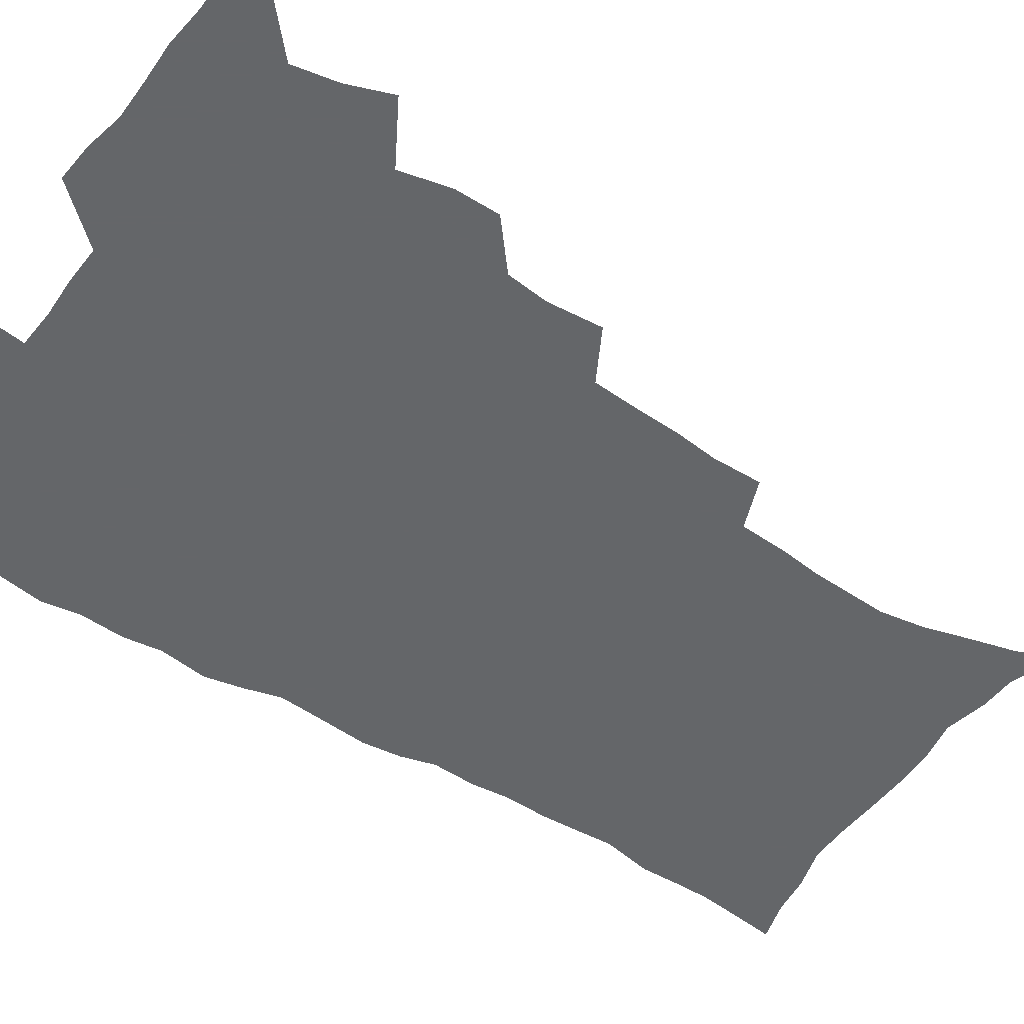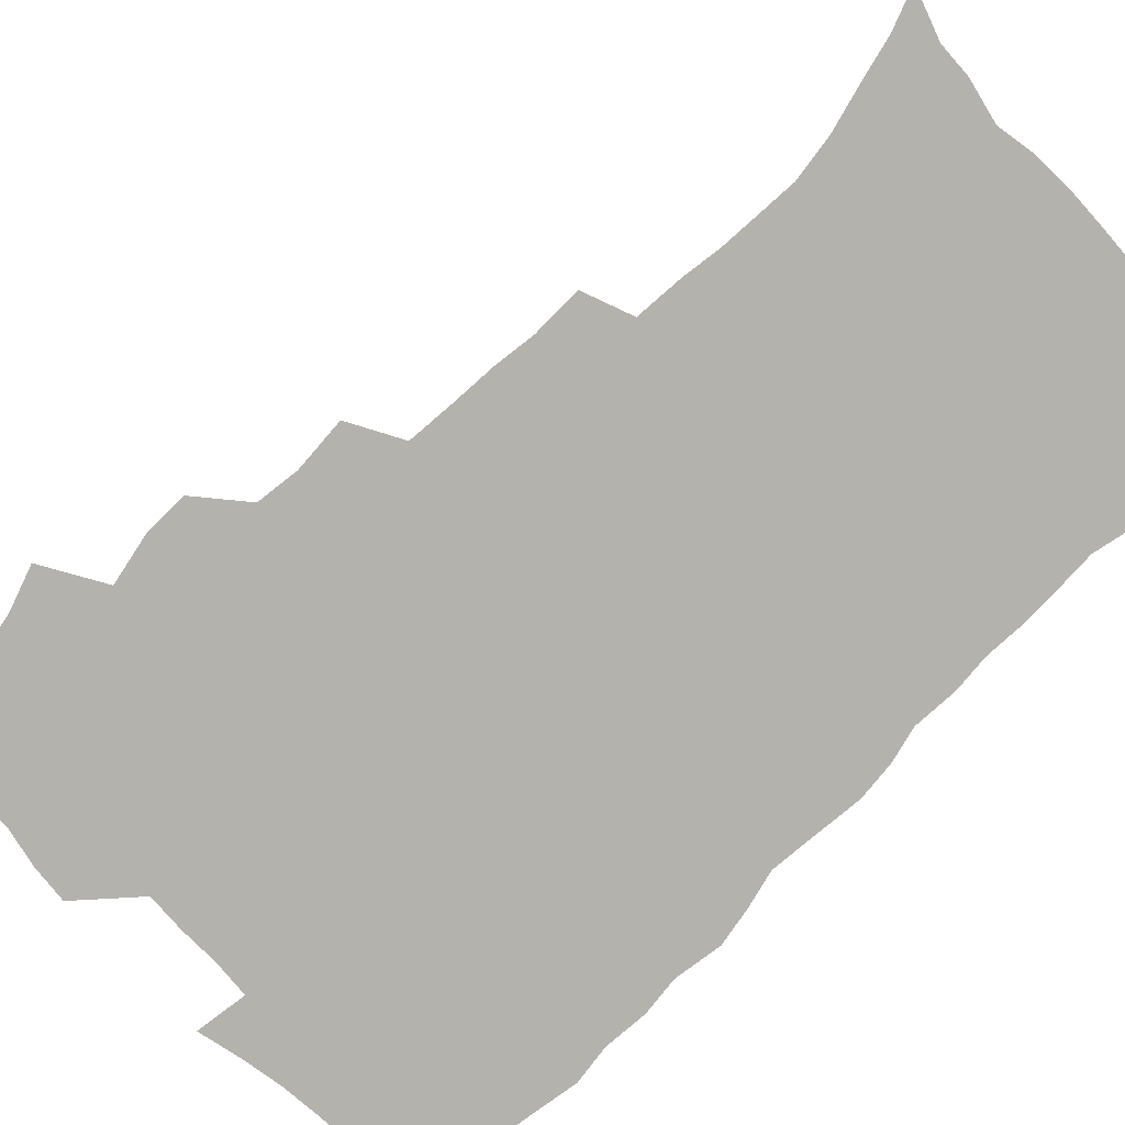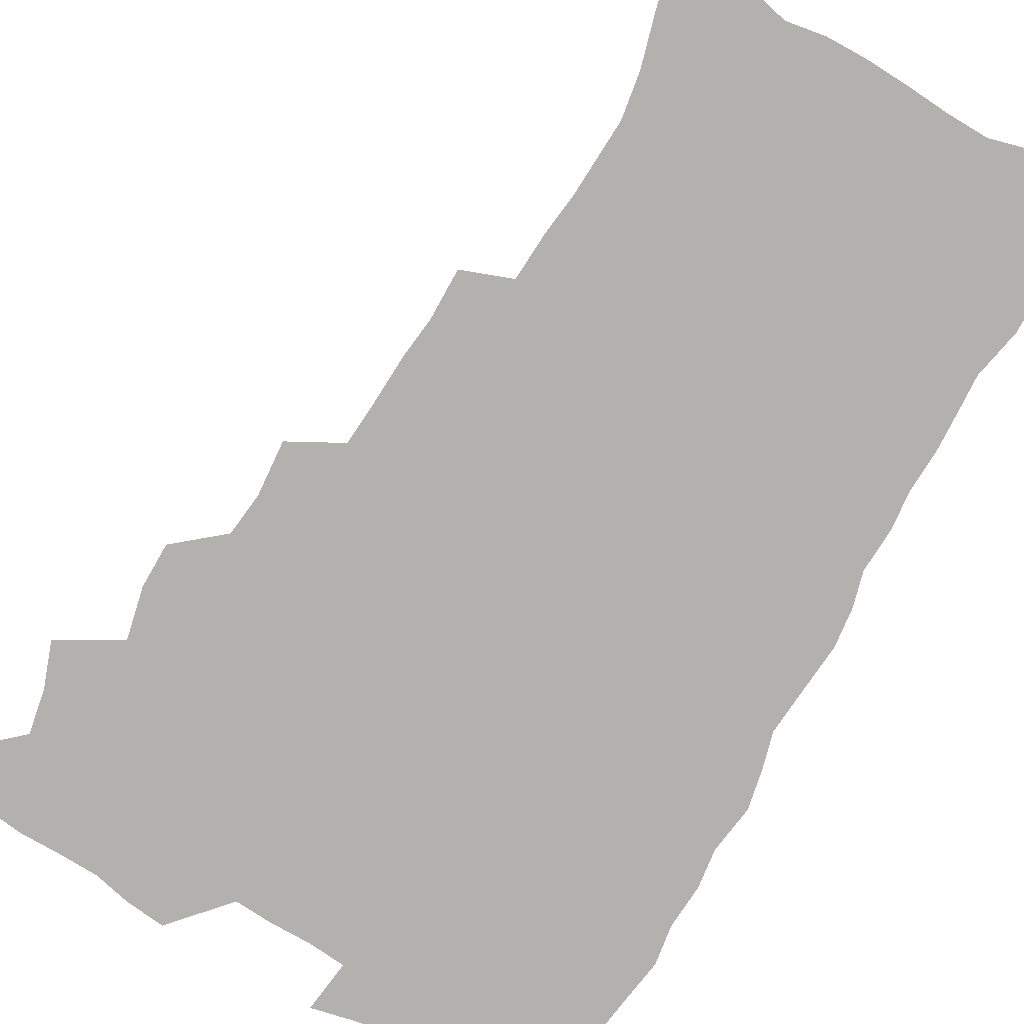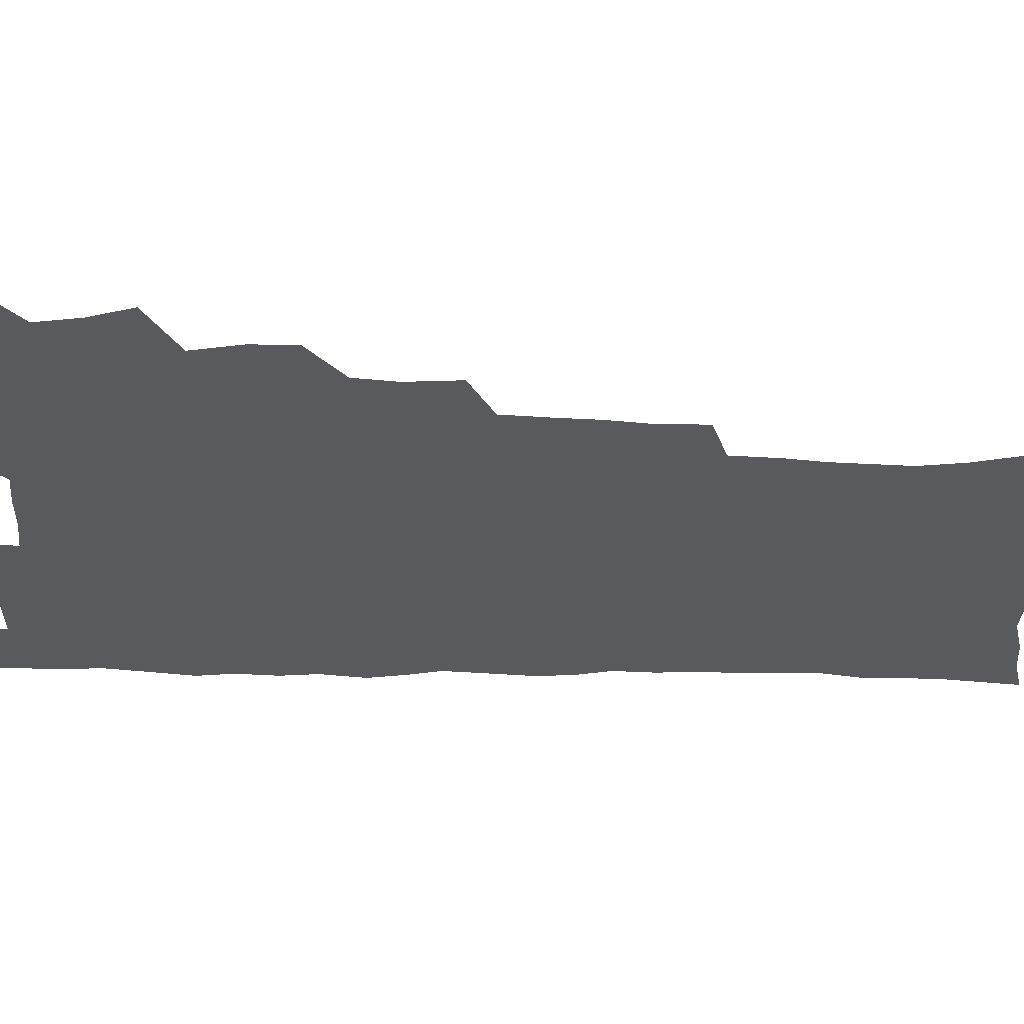
<metadata>
{"format":"obj","ext":"obj","renderer":"f3d","projection":"perspective","resolution":1024,"background":"white","views":[{"elev":-51.7,"azim":-123.3,"up":"+Z"},{"elev":-79.6,"azim":-45.3,"up":"+Z"},{"elev":-79.3,"azim":-29.6,"up":"+Z"},{"elev":-31.2,"azim":-91.9,"up":"+Z"}]}
</metadata>
<code>
v 480.1 538.3 0
v 480.5 553.2 0
v 488.2 490.2 0
v 494.1 506.6 0
v 497.1 523.1 0
v 497.3 538.1 0
v 495.8 553.8 0
v 506.5 442 0
v 506.4 458.6 0
v 510.5 477.5 0
v 514.5 494.1 0
v 512.2 508.3 0
v 514 523.4 0
v 513.2 538.2 0
v 510.5 555.8 0
v 523.8 391.7 0
v 525.4 412 0
v 523.5 427.9 0
v 527.3 447.3 0
v 527.5 463.4 0
v 527.1 478.8 0
v 528.5 494.4 0
v 529.3 509.4 0
v 529.3 523.7 0
v 528.5 538 0
v 525.8 555.8 0
v 546.4 312.8 0
v 546.6 331.5 0
v 544.8 347.2 0
v 544 364.3 0
v 542.8 381.5 0
v 542 398.9 0
v 541.9 416.3 0
v 544.9 435.5 0
v 543.1 449.6 0
v 544.5 465.7 0
v 545.1 481 0
v 543.8 495.3 0
v 544.4 509.8 0
v 543.9 524.4 0
v 542.7 539.1 0
v 540.5 556.3 0
v 551.6 178.8 0
v 557.4 193.9 0
v 561.3 209 0
v 566.2 226.9 0
v 568.9 244 0
v 568.2 258.1 0
v 567.4 273.3 0
v 565.6 288.1 0
v 564.5 306.2 0
v 563.8 324 0
v 562.2 339.4 0
v 561.3 355.7 0
v 560.2 371.7 0
v 559.4 388.1 0
v 559.7 405.4 0
v 559.5 421.6 0
v 559.3 437 0
v 561.1 453.7 0
v 559.8 467.4 0
v 560.4 482.2 0
v 561.5 496.5 0
v 559.7 510.8 0
v 558.5 525.6 0
v 557.1 540.8 0
v 554.7 559.6 0
v 569.9 185.4 0
v 571.9 198.2 0
v 579.4 219.6 0
v 581.6 236.1 0
v 582.4 251.8 0
v 582.3 267.2 0
v 580.7 281 0
v 578.8 295.2 0
v 579.3 314.7 0
v 578.4 330.8 0
v 577.5 346.1 0
v 577 362.2 0
v 575.3 376.6 0
v 575.6 393.7 0
v 574.4 408 0
v 575.2 424.8 0
v 574.6 439.3 0
v 575.1 454.6 0
v 575.1 469 0
v 575.5 483.4 0
v 574.9 497.3 0
v 575.3 511 0
v 573.8 525.3 0
v 572.1 541.1 0
v 569 561.1 0
v 582.7 186.2 0
v 590.3 207.7 0
v 594.3 226.7 0
v 594.6 241 0
v 596.1 259.4 0
v 595 272.6 0
v 593.6 286.4 0
v 593.4 303.7 0
v 592.2 318.4 0
v 590.9 332.7 0
v 592 351.8 0
v 591 365.7 0
v 589.9 380.4 0
v 589.7 396.2 0
v 589.9 411.6 0
v 590.1 427.1 0
v 589.4 441 0
v 589.5 455.6 0
v 590.4 470.7 0
v 590 484 0
v 589.4 497.8 0
v 589 511.7 0
v 587.9 526.4 0
v 587 540.8 0
v 599 190 0
v 604.1 210.1 0
v 606.5 227.9 0
v 607.4 244.4 0
v 607.6 260.1 0
v 606.9 274.3 0
v 606.4 290.4 0
v 605.9 306.1 0
v 605.4 322.5 0
v 605.5 339.5 0
v 604.6 351.6 0
v 604.2 368.1 0
v 603.9 383.5 0
v 604.3 399.8 0
v 603.7 412.8 0
v 603.8 428.1 0
v 603.6 442.2 0
v 603.5 456.4 0
v 603.7 470.5 0
v 603.9 484.3 0
v 604.1 498 0
v 603.4 512 0
v 602.1 527 0
v 601.2 541.7 0
v 613.5 187.7 0
v 618.1 212.8 0
v 619.5 230.6 0
v 619.7 245.8 0
v 619.9 262.4 0
v 619.4 276.8 0
v 618.8 291.3 0
v 618.6 308.8 0
v 618.4 325.8 0
v 618 340.5 0
v 617.5 353.7 0
v 617.3 369.4 0
v 617.1 384.2 0
v 617.1 399.5 0
v 616.9 412.5 0
v 617.3 429.1 0
v 617.2 442.6 0
v 617.5 457.3 0
v 617.7 471 0
v 617.6 484.4 0
v 617.7 498.2 0
v 617.8 511.9 0
v 617.7 525.6 0
v 616 541.6 0
v 629.2 187.4 0
v 631.4 211.7 0
v 632.1 230.8 0
v 632.2 247.4 0
v 632.1 263.6 0
v 631.8 278.2 0
v 631.5 294.5 0
v 631.1 309.7 0
v 630.9 325.5 0
v 630.6 340.3 0
v 630.5 354.8 0
v 630.4 369.5 0
v 630.3 385.4 0
v 630.3 399.4 0
v 630.4 413.9 0
v 630.6 429.4 0
v 630.7 442.9 0
v 631 457.1 0
v 631.2 470.9 0
v 631.3 484.5 0
v 631.5 498.2 0
v 631.6 511.8 0
v 631.6 525.4 0
v 630.3 542.8 0
v 627.9 562.2 0
v 645.2 188.3 0
v 645.1 212.9 0
v 644.8 230.8 0
v 644.8 245.8 0
v 644.4 263.3 0
v 644.3 279 0
v 644 294.2 0
v 643.5 311 0
v 643.4 325.6 0
v 643.4 339.5 0
v 643.4 354 0
v 643.3 370.2 0
v 643.4 384.9 0
v 643.5 399.3 0
v 643.7 413.8 0
v 643.8 428.8 0
v 644.2 442.6 0
v 644.5 456.9 0
v 644.9 470.6 0
v 645.2 484.9 0
v 645.5 498.4 0
v 645.5 511.8 0
v 645.5 526 0
v 645.3 541.4 0
v 644 558.7 0
v 660.8 189.4 0
v 658.9 211.5 0
v 658 228.9 0
v 657.3 245.5 0
v 658.9 257.4 0
v 656.8 277.3 0
v 656.6 292.9 0
v 656.2 308.5 0
v 655.9 324.7 0
v 656 339.4 0
v 656.2 353.9 0
v 656.2 369 0
v 656.5 383.7 0
v 657 397.7 0
v 657.2 412.7 0
v 657.7 426.9 0
v 657.9 441.6 0
v 658.6 455.3 0
v 658.6 470.1 0
v 658.9 484.1 0
v 659 498.1 0
v 659.6 512 0
v 659.9 526 0
v 660.2 540.1 0
v 659.7 556.1 0
v 675.8 189.8 0
v 673.1 209 0
v 670.8 228.5 0
v 671.2 242.3 0
v 670.6 257.8 0
v 668.6 278.4 0
v 669.1 291.7 0
v 668.3 308.8 0
v 668.2 323.6 0
v 668.7 337.8 0
v 669.4 351.8 0
v 669 367.8 0
v 670 381.6 0
v 670.5 396 0
v 672 409.4 0
v 672 424.4 0
v 671.7 440.1 0
v 672.5 454.2 0
v 672.8 468.8 0
v 672.4 484 0
v 673.1 497.6 0
v 673.7 511.5 0
v 674.3 525.8 0
v 674.6 540.2 0
v 675 554.9 0
v 692 185.5 0
v 688 205.3 0
v 684.1 226.2 0
v 684.2 240.6 0
v 683 257.4 0
v 683.1 272.4 0
v 681.8 289.3 0
v 682.3 303.6 0
v 680.7 321.1 0
v 682.8 333.6 0
v 683.1 348.5 0
v 684.3 362.6 0
v 683.9 378.4 0
v 684.8 392.8 0
v 685.9 407 0
v 685.8 422.8 0
v 687 436.8 0
v 687 452.2 0
v 687.4 466.9 0
v 687.2 482 0
v 688 496.2 0
v 688.2 510.8 0
v 688.8 525.2 0
v 689.3 539.4 0
v 689.8 554.5 0
v 690.2 570.8 0
v 706.2 184 0
v 702.7 201.9 0
v 701.3 218.1 0
v 699.7 234.4 0
v 697 252.5 0
v 697 267.3 0
v 696.8 282.6 0
v 696.3 298.4 0
v 697.3 312.7 0
v 697.6 327.6 0
v 698.3 342.4 0
v 700.5 356 0
v 700.5 371.8 0
v 700.3 387.8 0
v 701 402.9 0
v 701 418.9 0
v 701.1 434.3 0
v 703.6 448.2 0
v 703.6 463.6 0
v 701.7 480.2 0
v 703.8 494.1 0
v 703.7 509.4 0
v 703.4 524.6 0
v 703.7 538.8 0
v 705 554 0
v 705.7 569.1 0
v 721.4 179.9 0
v 719.4 195.5 0
v 717.5 211.3 0
v 717.4 225.2 0
v 717.7 239.4 0
v 714 258.2 0
v 714.7 272 0
v 715.3 286.5 0
v 714.6 302.7 0
v 716 317 0
v 715.2 333.8 0
v 718.6 346.7 0
v 720.3 361.4 0
v 718.8 379.1 0
v 717.3 397 0
v 720.9 410.7 0
v 723.8 425.1 0
v 721.3 443.1 0
v 723.1 457.8 0
v 722.1 474.4 0
v 724.2 489.1 0
v 721.6 506.3 0
v 719.2 523.6 0
v 720.6 538.6 0
v 720.3 553.7 0
v 720.9 568.8 0
f 5 6 1
f 1 6 2
f 6 7 2
f 10 11 3
f 3 11 4
f 11 12 4
f 4 12 5
f 12 13 5
f 5 13 6
f 13 14 6
f 6 14 7
f 14 15 7
f 18 19 8
f 8 19 9
f 19 20 9
f 9 20 10
f 20 21 10
f 10 21 11
f 21 22 11
f 11 22 12
f 22 23 12
f 12 23 13
f 23 24 13
f 13 24 14
f 24 25 14
f 14 25 15
f 25 26 15
f 31 32 16
f 16 32 17
f 32 33 17
f 17 33 18
f 33 34 18
f 18 34 19
f 34 35 19
f 19 35 20
f 35 36 20
f 20 36 21
f 36 37 21
f 21 37 22
f 37 38 22
f 22 38 23
f 38 39 23
f 23 39 24
f 39 40 24
f 24 40 25
f 40 41 25
f 25 41 26
f 41 42 26
f 51 52 27
f 27 52 28
f 52 53 28
f 28 53 29
f 53 54 29
f 29 54 30
f 54 55 30
f 30 55 31
f 55 56 31
f 31 56 32
f 56 57 32
f 32 57 33
f 57 58 33
f 33 58 34
f 58 59 34
f 34 59 35
f 59 60 35
f 35 60 36
f 60 61 36
f 36 61 37
f 61 62 37
f 37 62 38
f 62 63 38
f 38 63 39
f 63 64 39
f 39 64 40
f 64 65 40
f 40 65 41
f 65 66 41
f 41 66 42
f 66 67 42
f 43 68 44
f 68 69 44
f 44 69 45
f 69 70 45
f 45 70 46
f 70 71 46
f 46 71 47
f 71 72 47
f 47 72 48
f 72 73 48
f 48 73 49
f 73 74 49
f 49 74 50
f 74 75 50
f 50 75 51
f 75 76 51
f 51 76 52
f 76 77 52
f 52 77 53
f 77 78 53
f 53 78 54
f 78 79 54
f 54 79 55
f 79 80 55
f 55 80 56
f 80 81 56
f 56 81 57
f 81 82 57
f 57 82 58
f 82 83 58
f 58 83 59
f 83 84 59
f 59 84 60
f 84 85 60
f 60 85 61
f 85 86 61
f 61 86 62
f 86 87 62
f 62 87 63
f 87 88 63
f 63 88 64
f 88 89 64
f 64 89 65
f 89 90 65
f 65 90 66
f 90 91 66
f 66 91 67
f 91 92 67
f 68 93 69
f 93 94 69
f 69 94 70
f 94 95 70
f 70 95 71
f 95 96 71
f 71 96 72
f 96 97 72
f 72 97 73
f 97 98 73
f 73 98 74
f 98 99 74
f 74 99 75
f 99 100 75
f 75 100 76
f 100 101 76
f 76 101 77
f 101 102 77
f 77 102 78
f 102 103 78
f 78 103 79
f 103 104 79
f 79 104 80
f 104 105 80
f 80 105 81
f 105 106 81
f 81 106 82
f 106 107 82
f 82 107 83
f 107 108 83
f 83 108 84
f 108 109 84
f 84 109 85
f 109 110 85
f 85 110 86
f 110 111 86
f 86 111 87
f 111 112 87
f 87 112 88
f 112 113 88
f 88 113 89
f 113 114 89
f 89 114 90
f 114 115 90
f 90 115 91
f 115 116 91
f 91 116 92
f 93 117 94
f 117 118 94
f 94 118 95
f 118 119 95
f 95 119 96
f 119 120 96
f 96 120 97
f 120 121 97
f 97 121 98
f 121 122 98
f 98 122 99
f 122 123 99
f 99 123 100
f 123 124 100
f 100 124 101
f 124 125 101
f 101 125 102
f 125 126 102
f 102 126 103
f 126 127 103
f 103 127 104
f 127 128 104
f 104 128 105
f 128 129 105
f 105 129 106
f 129 130 106
f 106 130 107
f 130 131 107
f 107 131 108
f 131 132 108
f 108 132 109
f 132 133 109
f 109 133 110
f 133 134 110
f 110 134 111
f 134 135 111
f 111 135 112
f 135 136 112
f 112 136 113
f 136 137 113
f 113 137 114
f 137 138 114
f 114 138 115
f 138 139 115
f 115 139 116
f 139 140 116
f 117 141 118
f 141 142 118
f 118 142 119
f 142 143 119
f 119 143 120
f 143 144 120
f 120 144 121
f 144 145 121
f 121 145 122
f 145 146 122
f 122 146 123
f 146 147 123
f 123 147 124
f 147 148 124
f 124 148 125
f 148 149 125
f 125 149 126
f 149 150 126
f 126 150 127
f 150 151 127
f 127 151 128
f 151 152 128
f 128 152 129
f 152 153 129
f 129 153 130
f 153 154 130
f 130 154 131
f 154 155 131
f 131 155 132
f 155 156 132
f 132 156 133
f 156 157 133
f 133 157 134
f 157 158 134
f 134 158 135
f 158 159 135
f 135 159 136
f 159 160 136
f 136 160 137
f 160 161 137
f 137 161 138
f 161 162 138
f 138 162 139
f 162 163 139
f 139 163 140
f 163 164 140
f 141 165 142
f 165 166 142
f 142 166 143
f 166 167 143
f 143 167 144
f 167 168 144
f 144 168 145
f 168 169 145
f 145 169 146
f 169 170 146
f 146 170 147
f 170 171 147
f 147 171 148
f 171 172 148
f 148 172 149
f 172 173 149
f 149 173 150
f 173 174 150
f 150 174 151
f 174 175 151
f 151 175 152
f 175 176 152
f 152 176 153
f 176 177 153
f 153 177 154
f 177 178 154
f 154 178 155
f 178 179 155
f 155 179 156
f 179 180 156
f 156 180 157
f 180 181 157
f 157 181 158
f 181 182 158
f 158 182 159
f 182 183 159
f 159 183 160
f 183 184 160
f 160 184 161
f 184 185 161
f 161 185 162
f 185 186 162
f 162 186 163
f 186 187 163
f 163 187 164
f 187 188 164
f 165 190 166
f 190 191 166
f 166 191 167
f 191 192 167
f 167 192 168
f 192 193 168
f 168 193 169
f 193 194 169
f 169 194 170
f 194 195 170
f 170 195 171
f 195 196 171
f 171 196 172
f 196 197 172
f 172 197 173
f 197 198 173
f 173 198 174
f 198 199 174
f 174 199 175
f 199 200 175
f 175 200 176
f 200 201 176
f 176 201 177
f 201 202 177
f 177 202 178
f 202 203 178
f 178 203 179
f 203 204 179
f 179 204 180
f 204 205 180
f 180 205 181
f 205 206 181
f 181 206 182
f 206 207 182
f 182 207 183
f 207 208 183
f 183 208 184
f 208 209 184
f 184 209 185
f 209 210 185
f 185 210 186
f 210 211 186
f 186 211 187
f 211 212 187
f 187 212 188
f 212 213 188
f 188 213 189
f 213 214 189
f 190 215 191
f 215 216 191
f 191 216 192
f 216 217 192
f 192 217 193
f 217 218 193
f 193 218 194
f 218 219 194
f 194 219 195
f 219 220 195
f 195 220 196
f 220 221 196
f 196 221 197
f 221 222 197
f 197 222 198
f 222 223 198
f 198 223 199
f 223 224 199
f 199 224 200
f 224 225 200
f 200 225 201
f 225 226 201
f 201 226 202
f 226 227 202
f 202 227 203
f 227 228 203
f 203 228 204
f 228 229 204
f 204 229 205
f 229 230 205
f 205 230 206
f 230 231 206
f 206 231 207
f 231 232 207
f 207 232 208
f 232 233 208
f 208 233 209
f 233 234 209
f 209 234 210
f 234 235 210
f 210 235 211
f 235 236 211
f 211 236 212
f 236 237 212
f 212 237 213
f 237 238 213
f 213 238 214
f 238 239 214
f 215 240 216
f 240 241 216
f 216 241 217
f 241 242 217
f 217 242 218
f 242 243 218
f 218 243 219
f 243 244 219
f 219 244 220
f 244 245 220
f 220 245 221
f 245 246 221
f 221 246 222
f 246 247 222
f 222 247 223
f 247 248 223
f 223 248 224
f 248 249 224
f 224 249 225
f 249 250 225
f 225 250 226
f 250 251 226
f 226 251 227
f 251 252 227
f 227 252 228
f 252 253 228
f 228 253 229
f 253 254 229
f 229 254 230
f 254 255 230
f 230 255 231
f 255 256 231
f 231 256 232
f 256 257 232
f 232 257 233
f 257 258 233
f 233 258 234
f 258 259 234
f 234 259 235
f 259 260 235
f 235 260 236
f 260 261 236
f 236 261 237
f 261 262 237
f 237 262 238
f 262 263 238
f 238 263 239
f 263 264 239
f 240 265 241
f 265 266 241
f 241 266 242
f 266 267 242
f 242 267 243
f 267 268 243
f 243 268 244
f 268 269 244
f 244 269 245
f 269 270 245
f 245 270 246
f 270 271 246
f 246 271 247
f 271 272 247
f 247 272 248
f 272 273 248
f 248 273 249
f 273 274 249
f 249 274 250
f 274 275 250
f 250 275 251
f 275 276 251
f 251 276 252
f 276 277 252
f 252 277 253
f 277 278 253
f 253 278 254
f 278 279 254
f 254 279 255
f 279 280 255
f 255 280 256
f 280 281 256
f 256 281 257
f 281 282 257
f 257 282 258
f 282 283 258
f 258 283 259
f 283 284 259
f 259 284 260
f 284 285 260
f 260 285 261
f 285 286 261
f 261 286 262
f 286 287 262
f 262 287 263
f 287 288 263
f 263 288 264
f 288 289 264
f 265 291 266
f 291 292 266
f 266 292 267
f 292 293 267
f 267 293 268
f 293 294 268
f 268 294 269
f 294 295 269
f 269 295 270
f 295 296 270
f 270 296 271
f 296 297 271
f 271 297 272
f 297 298 272
f 272 298 273
f 298 299 273
f 273 299 274
f 299 300 274
f 274 300 275
f 300 301 275
f 275 301 276
f 301 302 276
f 276 302 277
f 302 303 277
f 277 303 278
f 303 304 278
f 278 304 279
f 304 305 279
f 279 305 280
f 305 306 280
f 280 306 281
f 306 307 281
f 281 307 282
f 307 308 282
f 282 308 283
f 308 309 283
f 283 309 284
f 309 310 284
f 284 310 285
f 310 311 285
f 285 311 286
f 311 312 286
f 286 312 287
f 312 313 287
f 287 313 288
f 313 314 288
f 288 314 289
f 314 315 289
f 289 315 290
f 315 316 290
f 291 317 292
f 317 318 292
f 292 318 293
f 318 319 293
f 293 319 294
f 319 320 294
f 294 320 295
f 320 321 295
f 295 321 296
f 321 322 296
f 296 322 297
f 322 323 297
f 297 323 298
f 323 324 298
f 298 324 299
f 324 325 299
f 299 325 300
f 325 326 300
f 300 326 301
f 326 327 301
f 301 327 302
f 327 328 302
f 302 328 303
f 328 329 303
f 303 329 304
f 329 330 304
f 304 330 305
f 330 331 305
f 305 331 306
f 331 332 306
f 306 332 307
f 332 333 307
f 307 333 308
f 333 334 308
f 308 334 309
f 334 335 309
f 309 335 310
f 335 336 310
f 310 336 311
f 336 337 311
f 311 337 312
f 337 338 312
f 312 338 313
f 338 339 313
f 313 339 314
f 339 340 314
f 314 340 315
f 340 341 315
f 315 341 316
f 341 342 316

</code>
